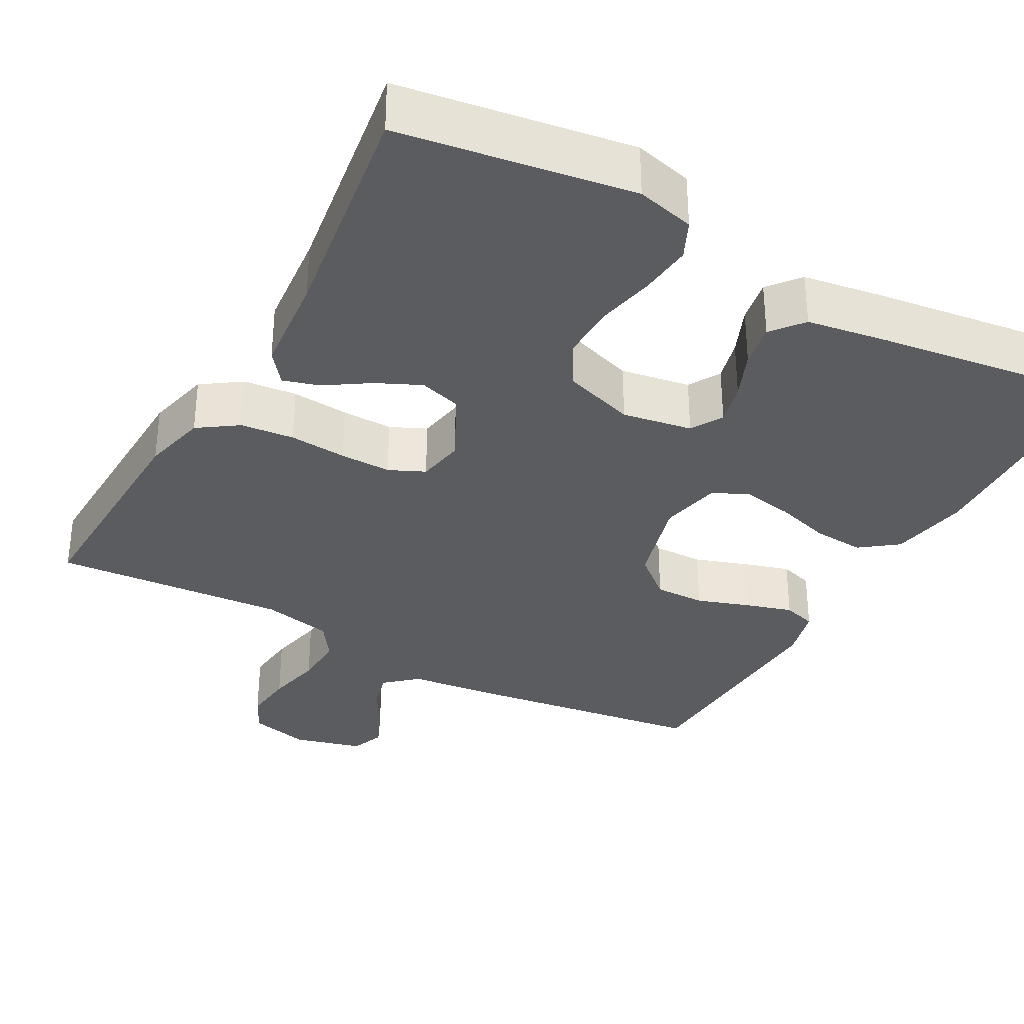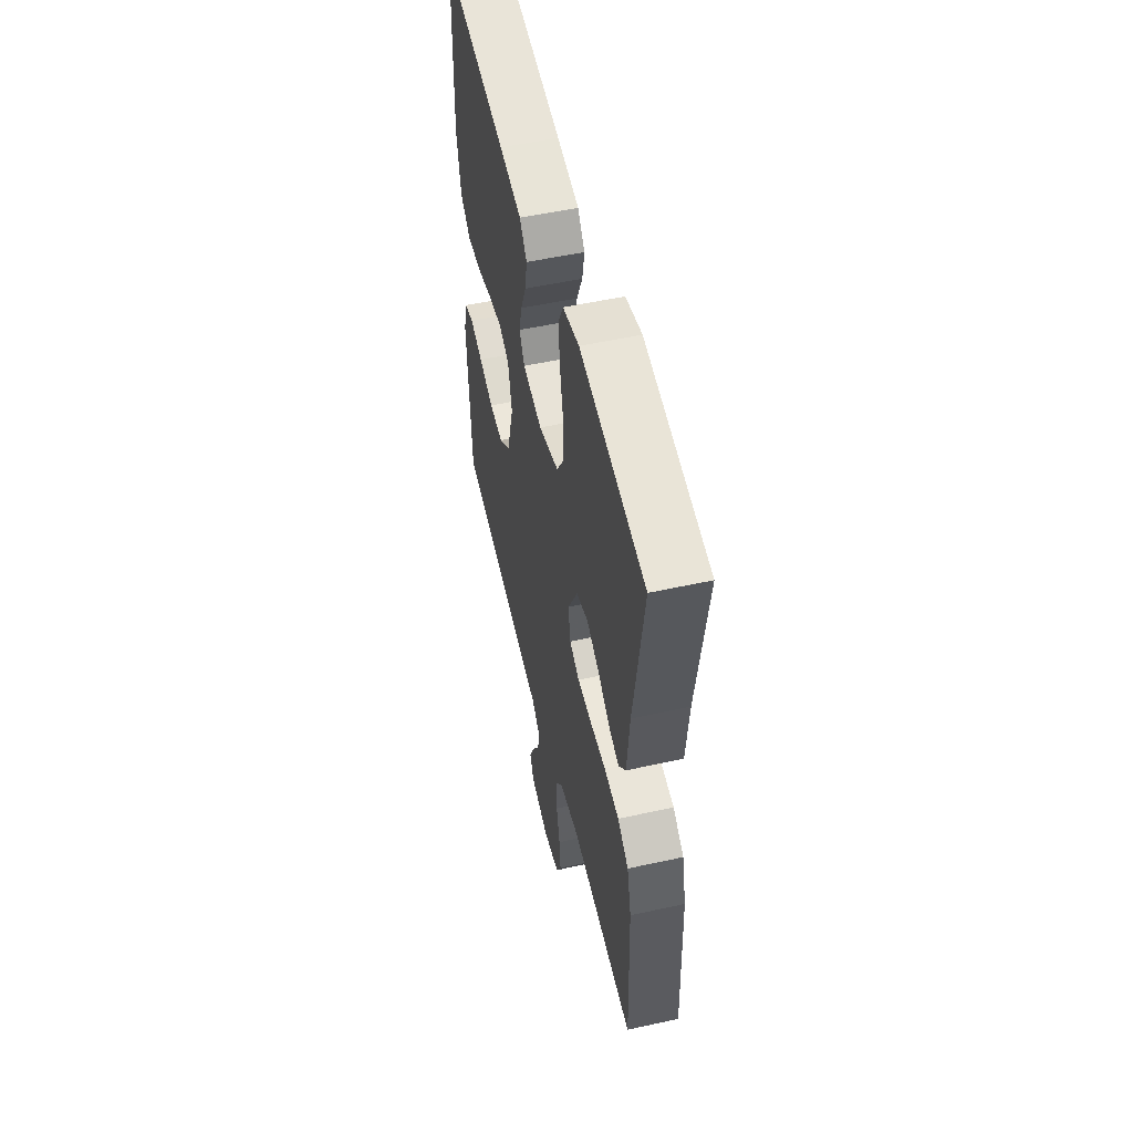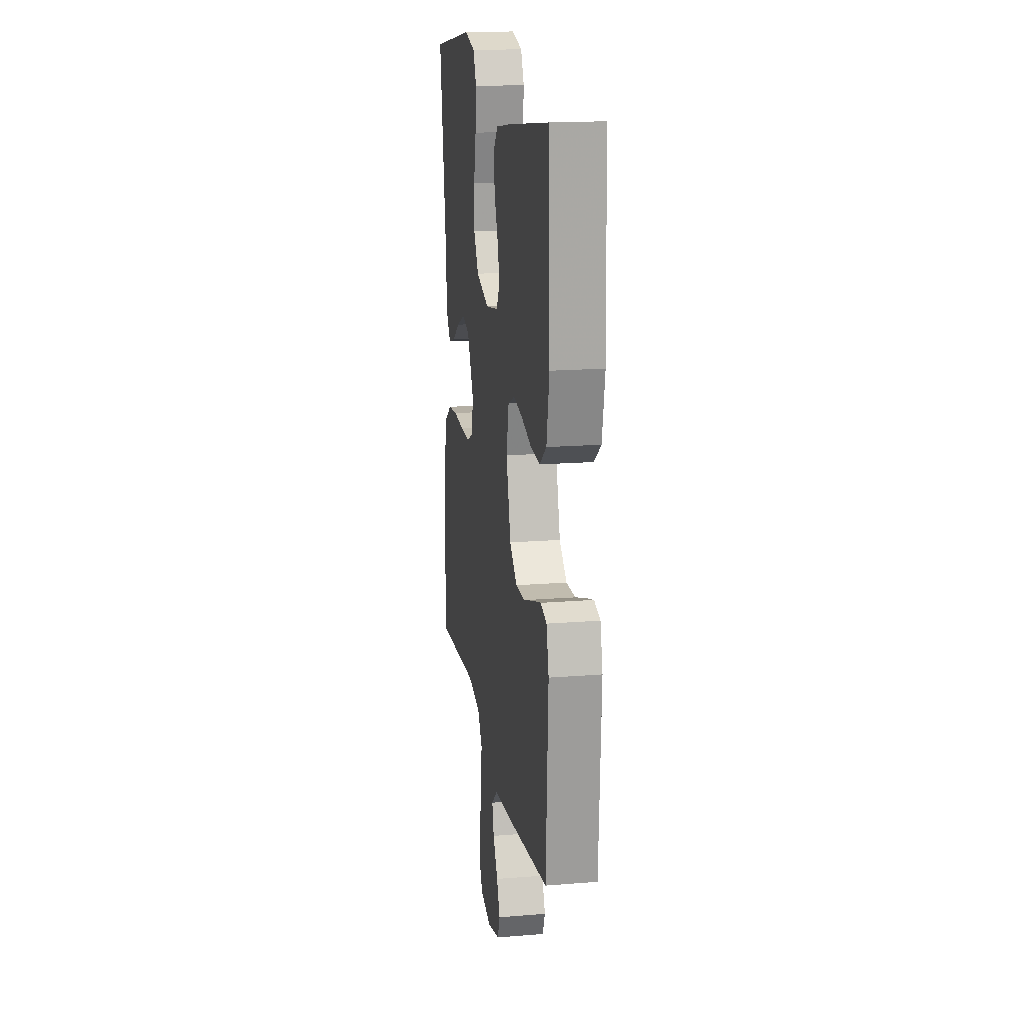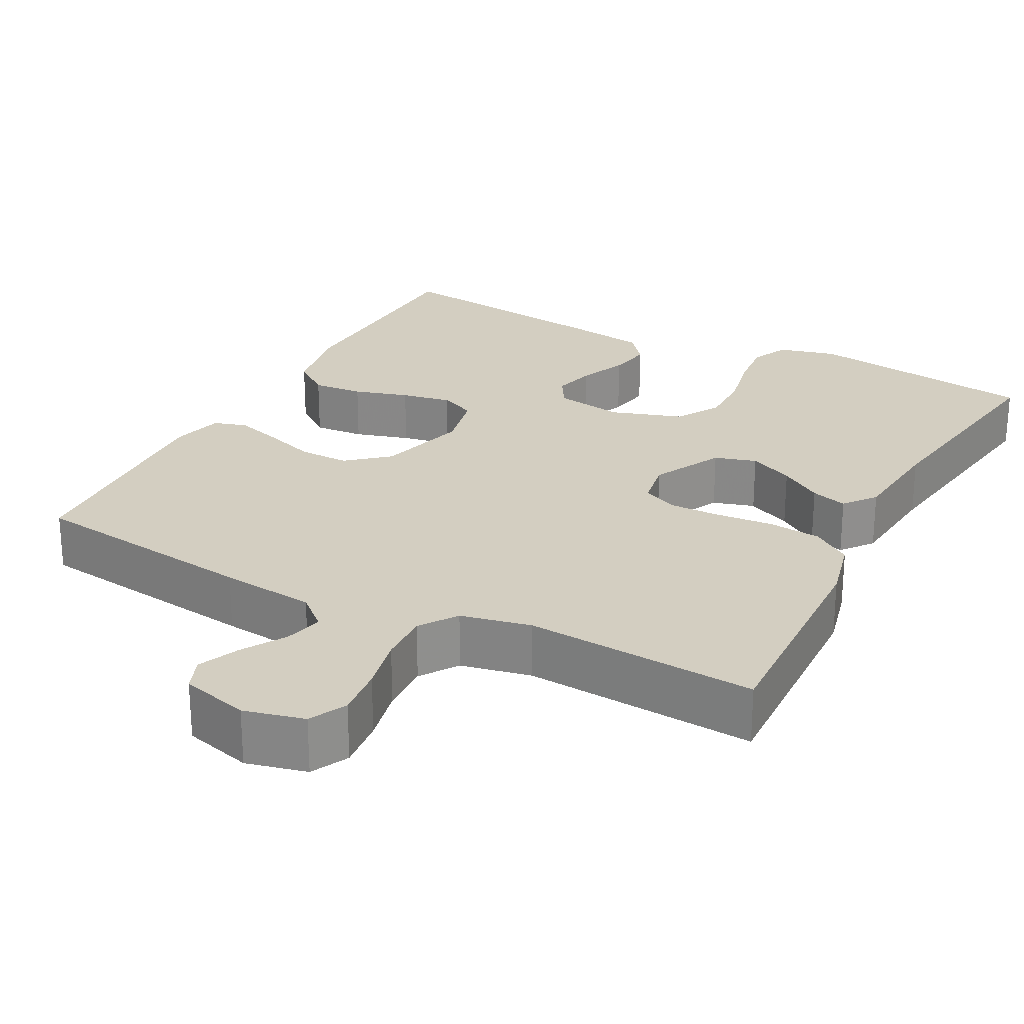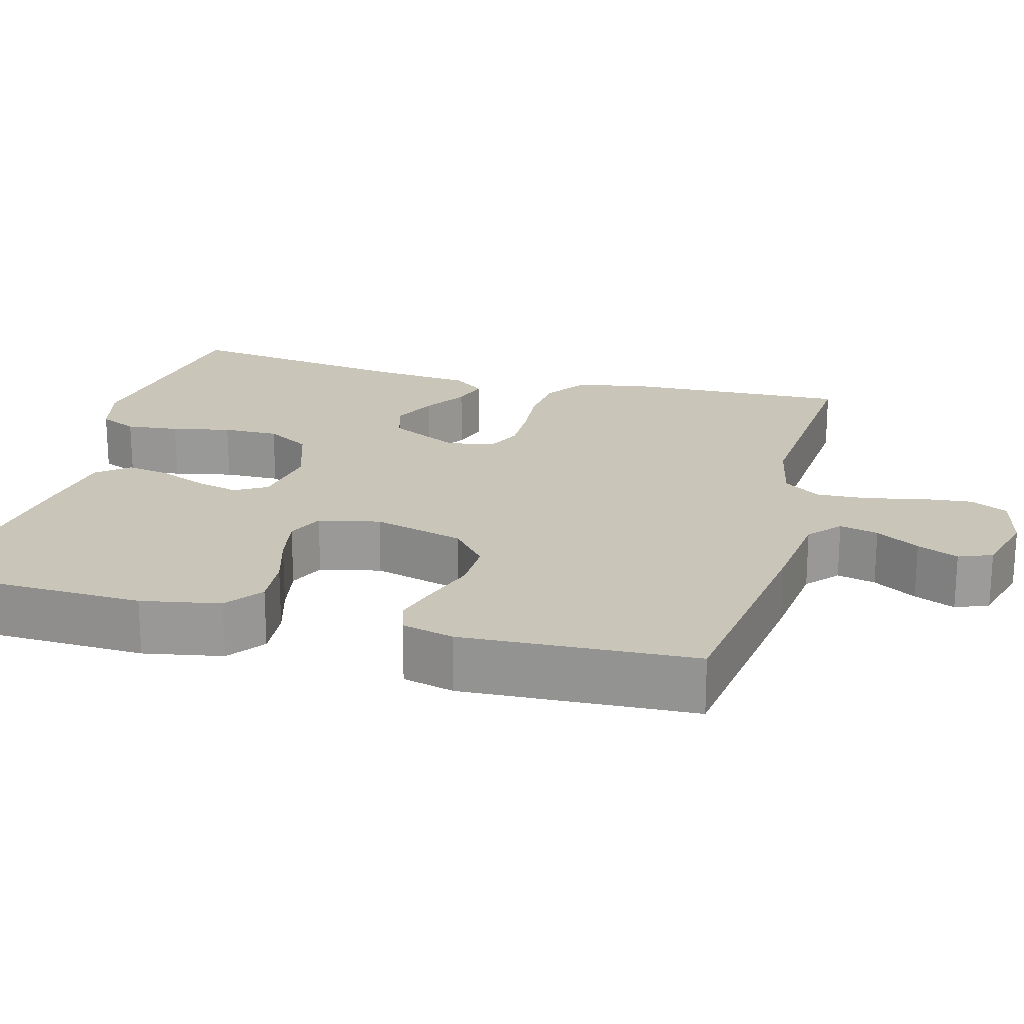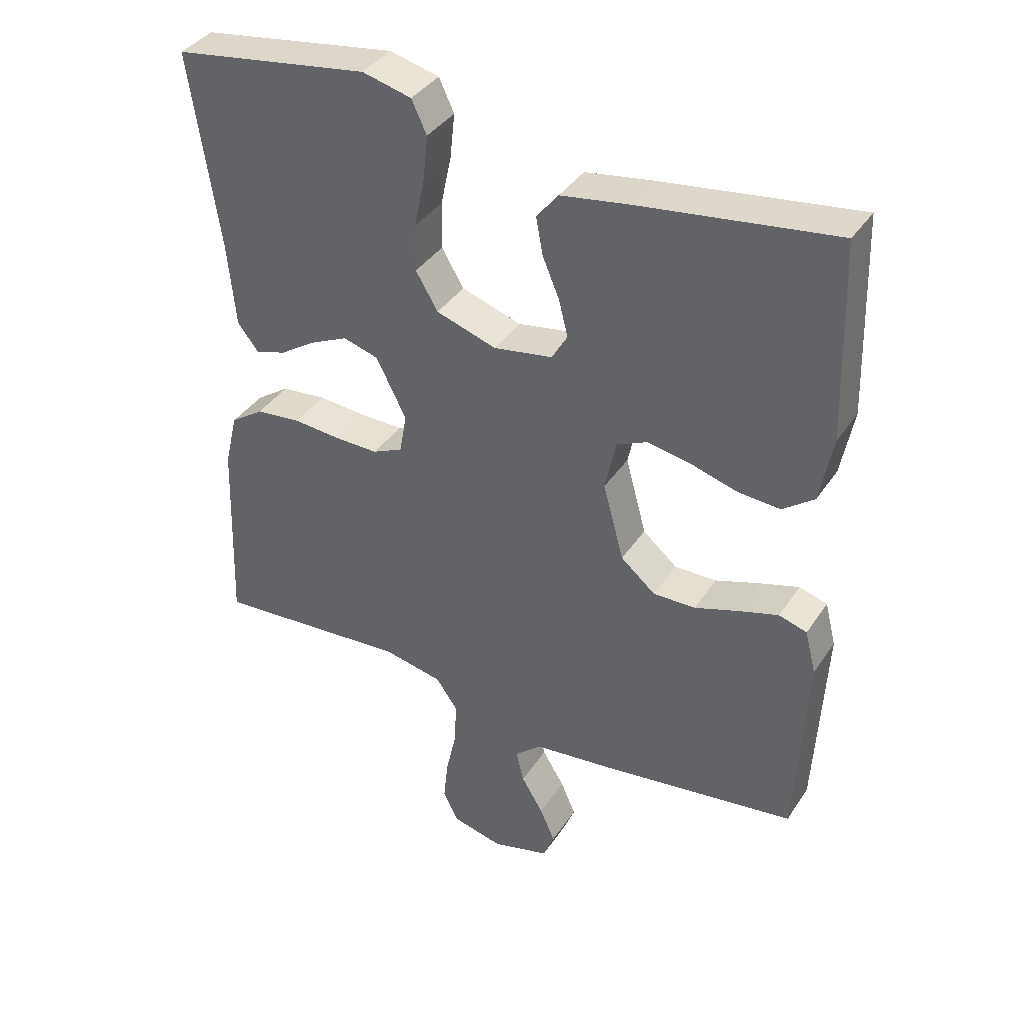
<metadata>
{"format":"obj","ext":"obj","renderer":"f3d","projection":"perspective","resolution":1024,"background":"white","views":[{"elev":-33.8,"azim":-28.8,"up":"+Y"},{"elev":53.6,"azim":-103.2,"up":"+Z"},{"elev":17.2,"azim":80.8,"up":"+Z"},{"elev":25.2,"azim":-152.3,"up":"+Y"},{"elev":20.7,"azim":105.0,"up":"+Y"},{"elev":38.1,"azim":29.8,"up":"+Z"}]}
</metadata>
<code>
v -0.5 0.07 0.5
v -0.2 0.07 0.545
v -0.125 0.07 0.526
v -0.102 0.07 0.477
v -0.109 0.07 0.409
v -0.125 0.07 0.333
v -0.126 0.07 0.261
v -0.092 0.07 0.204
v 0 0.07 0.174
v 0.09 0.07 0.189
v 0.114 0.07 0.23
v 0.1 0.07 0.285
v 0.074 0.07 0.347
v 0.064 0.07 0.403
v 0.097 0.07 0.444
v 0.2 0.07 0.46
v 0.5 0.07 0.5
v 0.51 0.07 0.2
v 0.491 0.07 0.098
v 0.443 0.07 0.062
v 0.377 0.07 0.067
v 0.306 0.07 0.088
v 0.241 0.07 0.1
v 0.194 0.07 0.079
v 0.177 0.07 0
v 0.209 0.07 -0.117
v 0.262 0.07 -0.162
v 0.327 0.07 -0.161
v 0.395 0.07 -0.138
v 0.455 0.07 -0.12
v 0.498 0.07 -0.133
v 0.515 0.07 -0.2
v 0.5 0.07 -0.5
v 0.2 0.07 -0.541
v 0.077 0.07 -0.555
v 0.036 0.07 -0.591
v 0.048 0.07 -0.641
v 0.082 0.07 -0.697
v 0.105 0.07 -0.75
v 0.088 0.07 -0.793
v 0 0.07 -0.817
v -0.078 0.07 -0.798
v -0.102 0.07 -0.75
v -0.095 0.07 -0.684
v -0.079 0.07 -0.612
v -0.076 0.07 -0.545
v -0.109 0.07 -0.497
v -0.2 0.07 -0.478
v -0.5 0.07 -0.5
v -0.489 0.07 -0.2
v -0.469 0.07 -0.117
v -0.418 0.07 -0.082
v -0.349 0.07 -0.075
v -0.275 0.07 -0.081
v -0.209 0.07 -0.082
v -0.163 0.07 -0.061
v -0.152 0.07 0
v -0.198 0.07 0.091
v -0.252 0.07 0.107
v -0.31 0.07 0.08
v -0.365 0.07 0.044
v -0.412 0.07 0.03
v -0.444 0.07 0.071
v -0.456 0.07 0.2
v -0.5 0 0.5
v -0.2 0 0.545
v -0.125 0 0.526
v -0.102 0 0.477
v -0.109 0 0.409
v -0.125 0 0.333
v -0.126 0 0.261
v -0.092 0 0.204
v 0 0 0.174
v 0.09 0 0.189
v 0.114 0 0.23
v 0.1 0 0.285
v 0.074 0 0.347
v 0.064 0 0.403
v 0.097 0 0.444
v 0.2 0 0.46
v 0.5 0 0.5
v 0.51 0 0.2
v 0.491 0 0.098
v 0.443 0 0.062
v 0.377 0 0.067
v 0.306 0 0.088
v 0.241 0 0.1
v 0.194 0 0.079
v 0.177 0 0
v 0.209 0 -0.117
v 0.262 0 -0.162
v 0.327 0 -0.161
v 0.395 0 -0.138
v 0.455 0 -0.12
v 0.498 0 -0.133
v 0.515 0 -0.2
v 0.5 0 -0.5
v 0.2 0 -0.541
v 0.077 0 -0.555
v 0.036 0 -0.591
v 0.048 0 -0.641
v 0.082 0 -0.697
v 0.105 0 -0.75
v 0.088 0 -0.793
v 0 0 -0.817
v -0.078 0 -0.798
v -0.102 0 -0.75
v -0.095 0 -0.684
v -0.079 0 -0.612
v -0.076 0 -0.545
v -0.109 0 -0.497
v -0.2 0 -0.478
v -0.5 0 -0.5
v -0.489 0 -0.2
v -0.469 0 -0.117
v -0.418 0 -0.082
v -0.349 0 -0.075
v -0.275 0 -0.081
v -0.209 0 -0.082
v -0.163 0 -0.061
v -0.152 0 0
v -0.198 0 0.091
v -0.252 0 0.107
v -0.31 0 0.08
v -0.365 0 0.044
v -0.412 0 0.03
v -0.444 0 0.071
v -0.456 0 0.2
f 61 62 63 64
f 60 61 64 1
f 59 60 1 2
f 58 59 2 3
f 57 58 3
f 51 52 53 54
f 51 54 55
f 48 49 50 51
f 47 48 51 55
f 46 47 55 56
f 42 43 44 45
f 42 45 46
f 41 42 46
f 37 38 39 40
f 37 40 41 46
f 32 33 34 35
f 30 31 32 35
f 28 29 30 35
f 27 28 35 36
f 26 27 36
f 25 26 36
f 24 25 36
f 19 20 21 22
f 19 22 23
f 18 19 23
f 17 18 23
f 16 17 23 24
f 12 13 14 15
f 11 12 15 16
f 3 4 5 6
f 57 3 6 7
f 37 46 56 57
f 36 37 57
f 36 57 7 8
f 11 16 24 36
f 10 11 36
f 9 10 36
f 8 9 36
f 128 127 126 125
f 65 128 125 124
f 66 65 124 123
f 67 66 123 122
f 67 122 121
f 118 117 116 115
f 119 118 115
f 115 114 113 112
f 119 115 112 111
f 120 119 111 110
f 109 108 107 106
f 110 109 106
f 110 106 105
f 104 103 102 101
f 110 105 104 101
f 99 98 97 96
f 99 96 95 94
f 99 94 93 92
f 100 99 92 91
f 100 91 90
f 100 90 89
f 100 89 88
f 86 85 84 83
f 87 86 83
f 87 83 82
f 87 82 81
f 88 87 81 80
f 79 78 77 76
f 80 79 76 75
f 70 69 68 67
f 71 70 67 121
f 121 120 110 101
f 121 101 100
f 72 71 121 100
f 100 88 80 75
f 100 75 74
f 100 74 73
f 100 73 72
f 1 65 66 2
f 2 66 67 3
f 3 67 68 4
f 4 68 69 5
f 5 69 70 6
f 6 70 71 7
f 7 71 72 8
f 8 72 73 9
f 9 73 74 10
f 10 74 75 11
f 11 75 76 12
f 12 76 77 13
f 13 77 78 14
f 14 78 79 15
f 15 79 80 16
f 16 80 81 17
f 17 81 82 18
f 18 82 83 19
f 19 83 84 20
f 20 84 85 21
f 21 85 86 22
f 22 86 87 23
f 23 87 88 24
f 24 88 89 25
f 25 89 90 26
f 26 90 91 27
f 27 91 92 28
f 28 92 93 29
f 29 93 94 30
f 30 94 95 31
f 31 95 96 32
f 32 96 97 33
f 33 97 98 34
f 34 98 99 35
f 35 99 100 36
f 36 100 101 37
f 37 101 102 38
f 38 102 103 39
f 39 103 104 40
f 40 104 105 41
f 41 105 106 42
f 42 106 107 43
f 43 107 108 44
f 44 108 109 45
f 45 109 110 46
f 46 110 111 47
f 47 111 112 48
f 48 112 113 49
f 49 113 114 50
f 50 114 115 51
f 51 115 116 52
f 52 116 117 53
f 53 117 118 54
f 54 118 119 55
f 55 119 120 56
f 56 120 121 57
f 57 121 122 58
f 58 122 123 59
f 59 123 124 60
f 60 124 125 61
f 61 125 126 62
f 62 126 127 63
f 63 127 128 64
f 64 128 65 1

</code>
